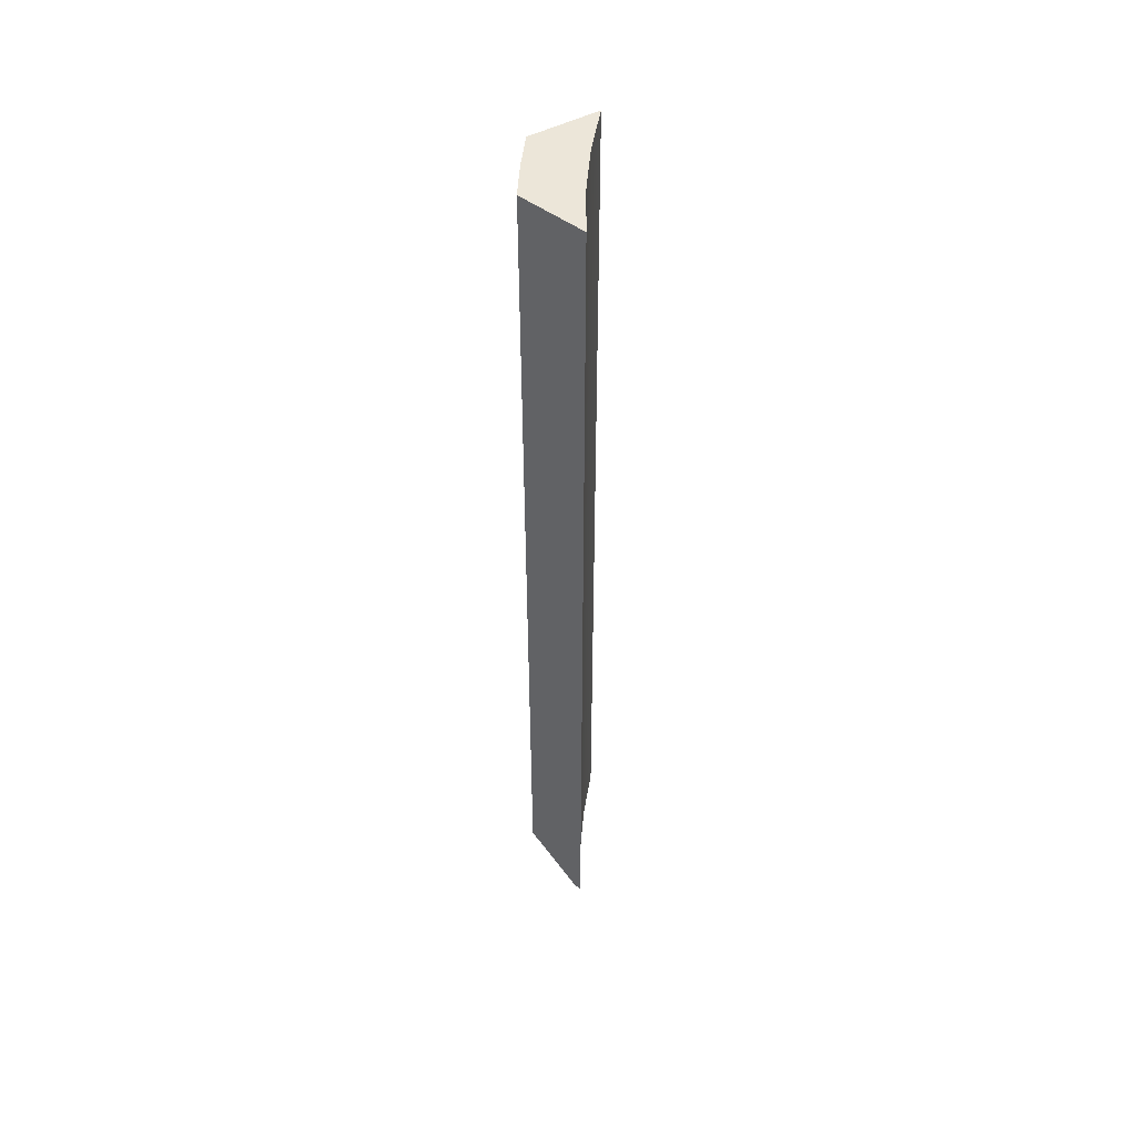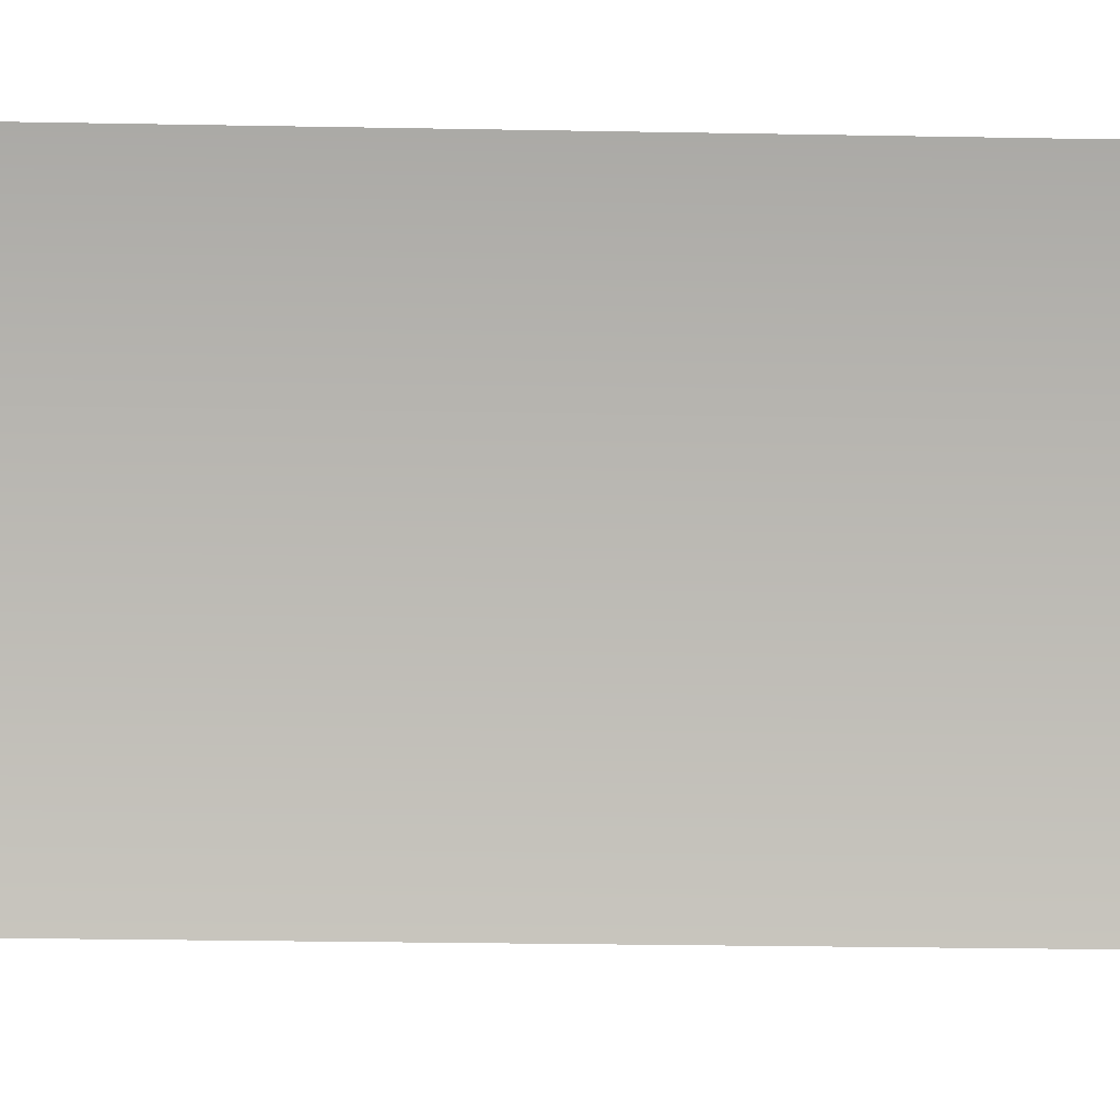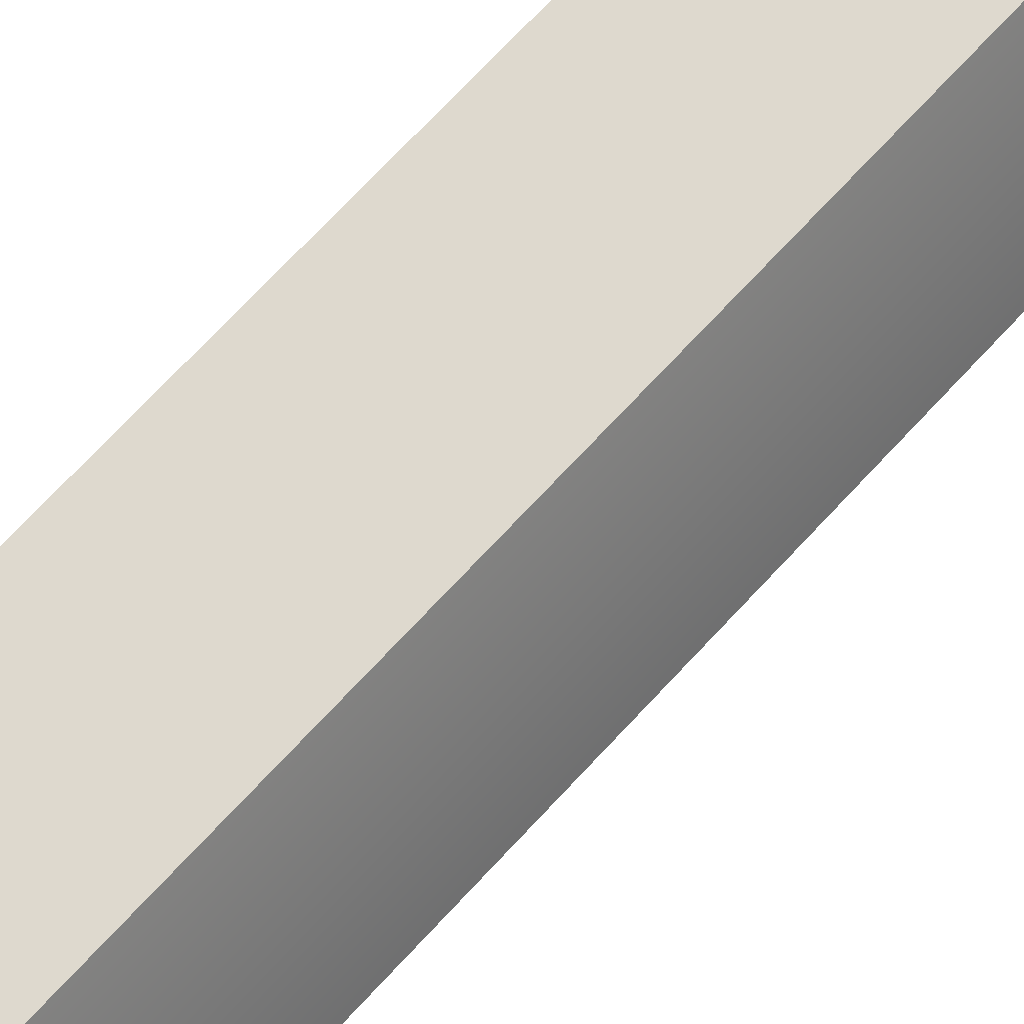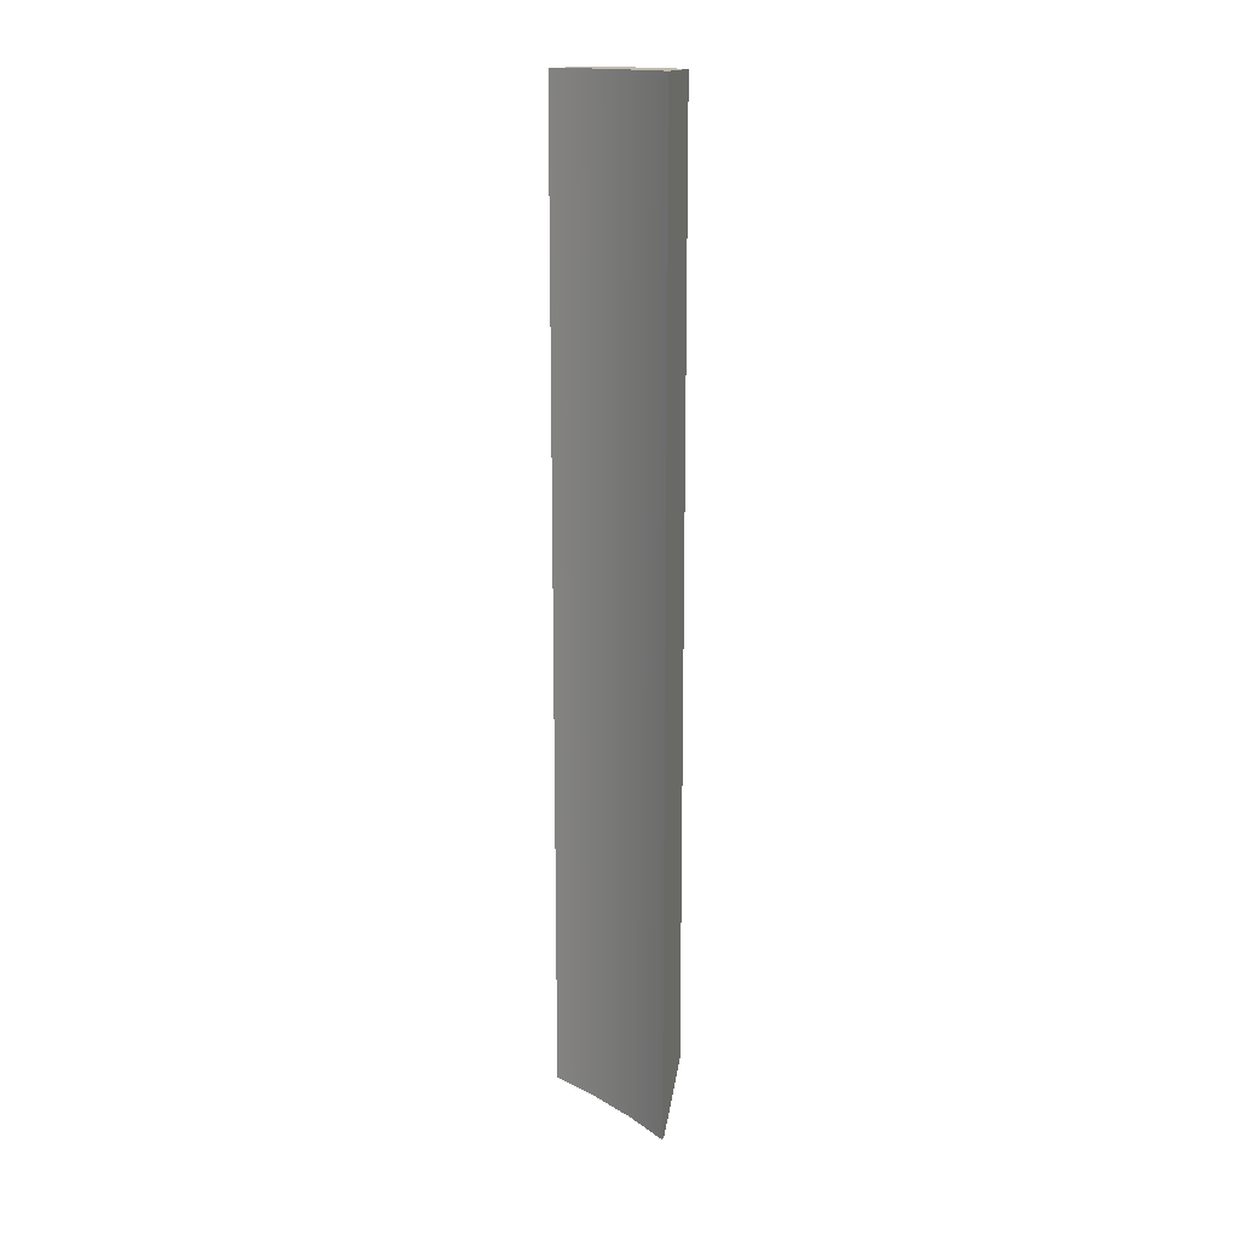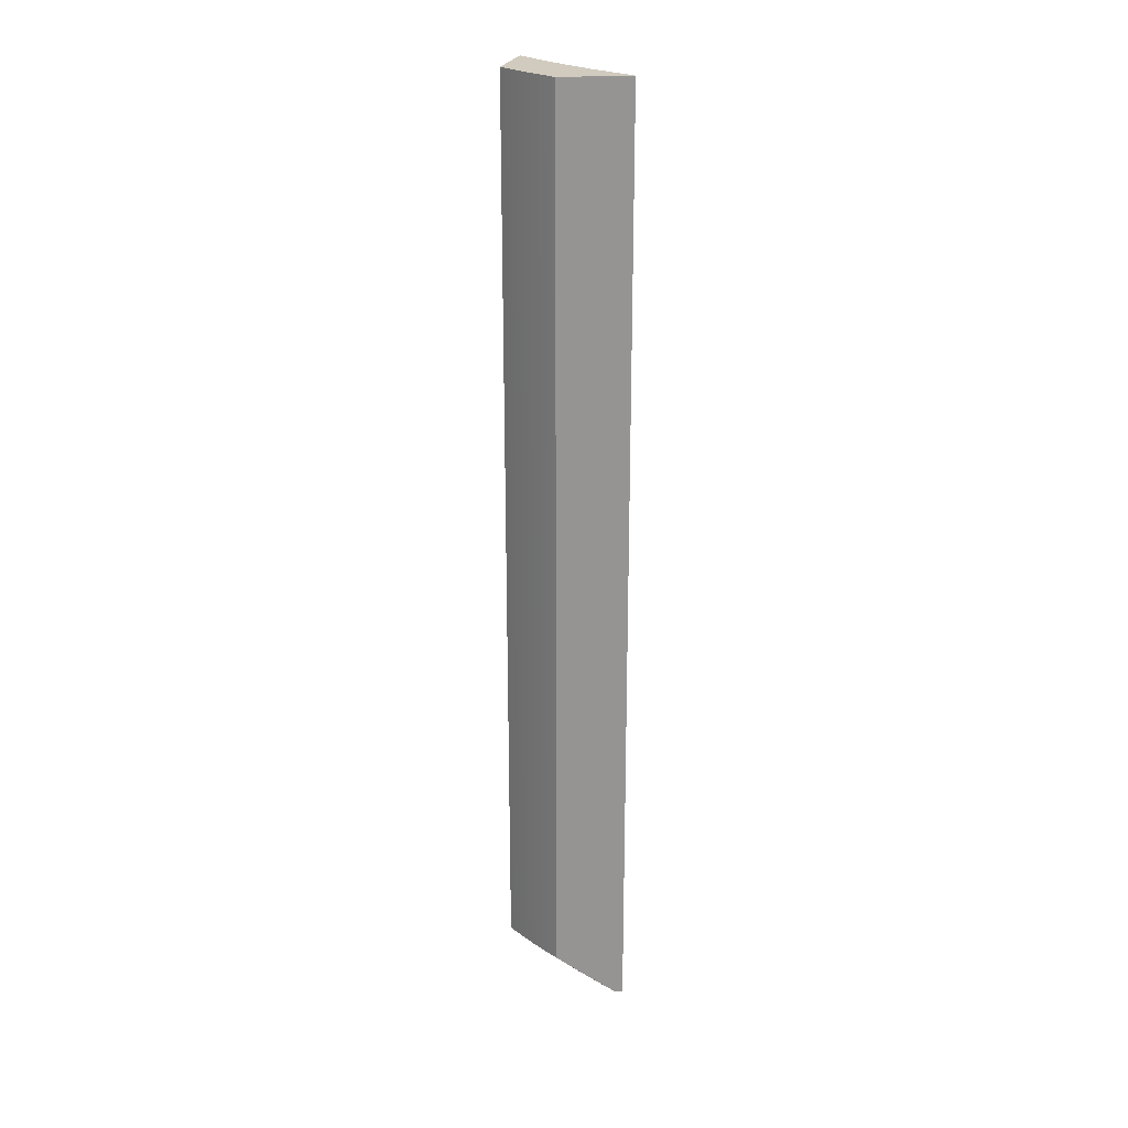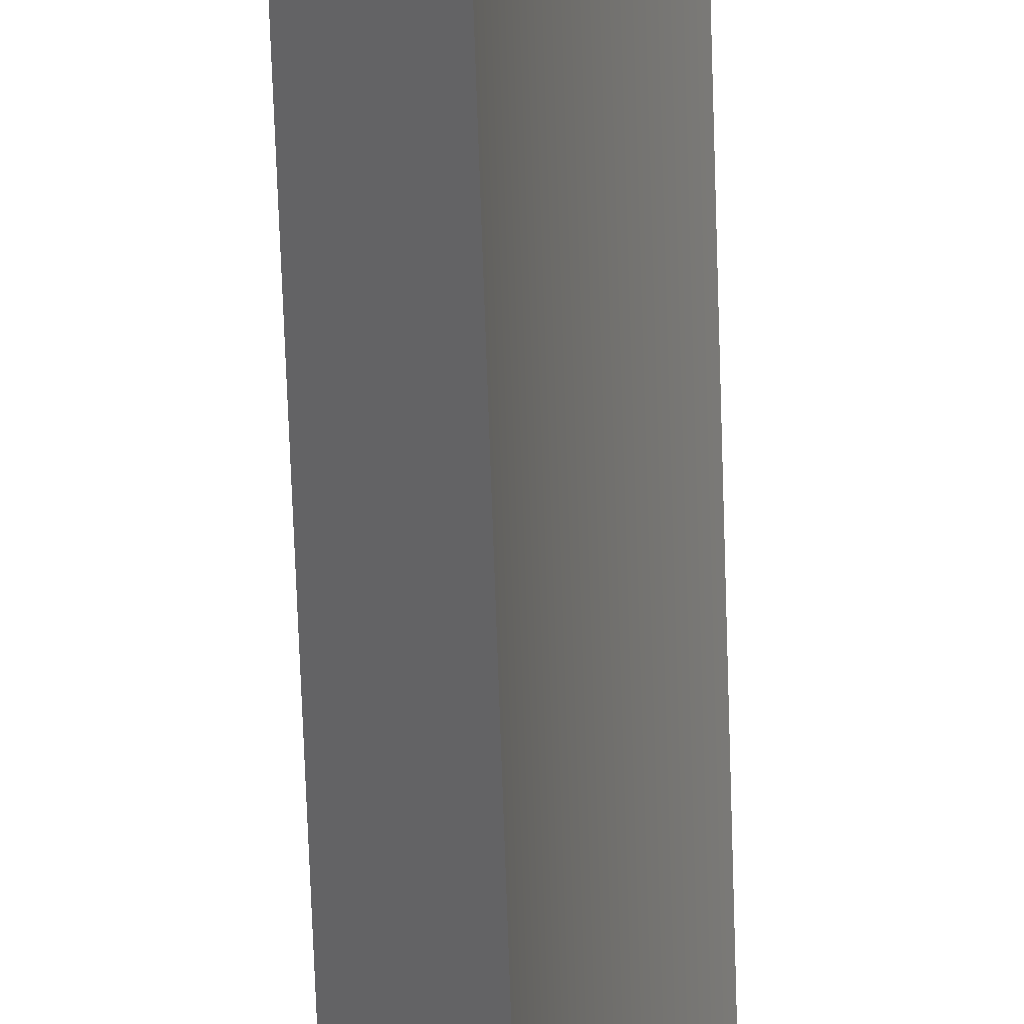
<metadata>
{"format":"obj","ext":"obj","renderer":"f3d","projection":"perspective","resolution":1024,"background":"white","views":[{"elev":49.3,"azim":-13.2,"up":"+Z"},{"elev":-10.6,"azim":86.0,"up":"+Y"},{"elev":59.8,"azim":-139.8,"up":"+Y"},{"elev":16.2,"azim":121.7,"up":"+Z"},{"elev":23.3,"azim":-59.5,"up":"+Z"},{"elev":-65.9,"azim":1.9,"up":"+Y"}]}
</metadata>
<code>
g body_1
v -0.01265 0.000699 -0.0394
v -0.01259 0.000906 -0.0394
v -0.01284 0.000873 -0.0394
v -0.01278 0.00102 -0.0394
v -0.01288 0.000723 -0.0394
v -0.0127 0.000488 -0.0394
v -0.0125 0.001106 -0.0394
v -0.01259 0.000906 -0.0434
v -0.0125 0.001106 -0.0434
v -0.0125 0.001106 -0.0394
v -0.01265 0.000699 -0.0434
v -0.01259 0.000906 -0.0394
v -0.0127 0.000488 -0.0434
v -0.01265 0.000699 -0.0394
v -0.0127 0.000488 -0.0394
v -0.0127 0.000488 -0.0394
v -0.0128 0.000618 -0.0433
v -0.01272 0.000515 -0.0434
v -0.01288 0.000723 -0.0394
v -0.01288 0.000723 -0.0432
v -0.0127 0.000488 -0.0434
v -0.0125 0.001106 -0.0394
v -0.01266 0.001059 -0.0433
v -0.01278 0.00102 -0.0432
v -0.0125 0.001106 -0.0434
v -0.01253 0.001096 -0.0434
v -0.01278 0.00102 -0.0394
v -0.01265 0.000699 -0.0434
v -0.0127 0.000488 -0.0434
v -0.01272 0.000515 -0.0434
v -0.01259 0.000906 -0.0434
v -0.01268 0.000712 -0.0434
v -0.01261 0.000909 -0.0434
v -0.01253 0.001096 -0.0434
v -0.0125 0.001106 -0.0434
v -0.01284 0.000873 -0.0394
v -0.01284 0.000873 -0.0432
v -0.01287 0.000767 -0.0432
v -0.01288 0.000723 -0.0394
v -0.01278 0.00102 -0.0394
v -0.0128 0.000978 -0.0432
v -0.01278 0.00102 -0.0432
v -0.01288 0.000723 -0.0432
v -0.01261 0.000909 -0.0434
v -0.01268 0.000712 -0.0434
v -0.01284 0.000873 -0.0432
v -0.01287 0.000767 -0.0432
v -0.0128 0.000618 -0.0433
v -0.01288 0.000723 -0.0432
v -0.01272 0.000515 -0.0434
v -0.0128 0.000978 -0.0432
v -0.01278 0.00102 -0.0432
v -0.01266 0.001059 -0.0433
v -0.01253 0.001096 -0.0434
f 3 1 2
f 1 3 5
f 3 2 4
f 1 5 6
f 4 2 7
f 28 30 32
f 31 34 35
f 34 31 33
f 31 32 33
f 30 28 29
f 32 31 28
f 13 14 15
f 12 11 8
f 14 13 11
f 8 10 12
f 11 12 14
f 10 8 9
f 20 16 19
f 16 20 17
f 16 18 21
f 18 16 17
f 26 22 25
f 22 24 27
f 22 26 23
f 24 22 23
f 41 40 42
f 41 36 40
f 36 38 39
f 38 36 37
f 39 38 43
f 36 41 37
f 49 45 48
f 48 45 50
f 52 44 51
f 44 52 53
f 44 53 54
f 46 45 47
f 46 44 45
f 45 49 47
f 44 46 51

</code>
